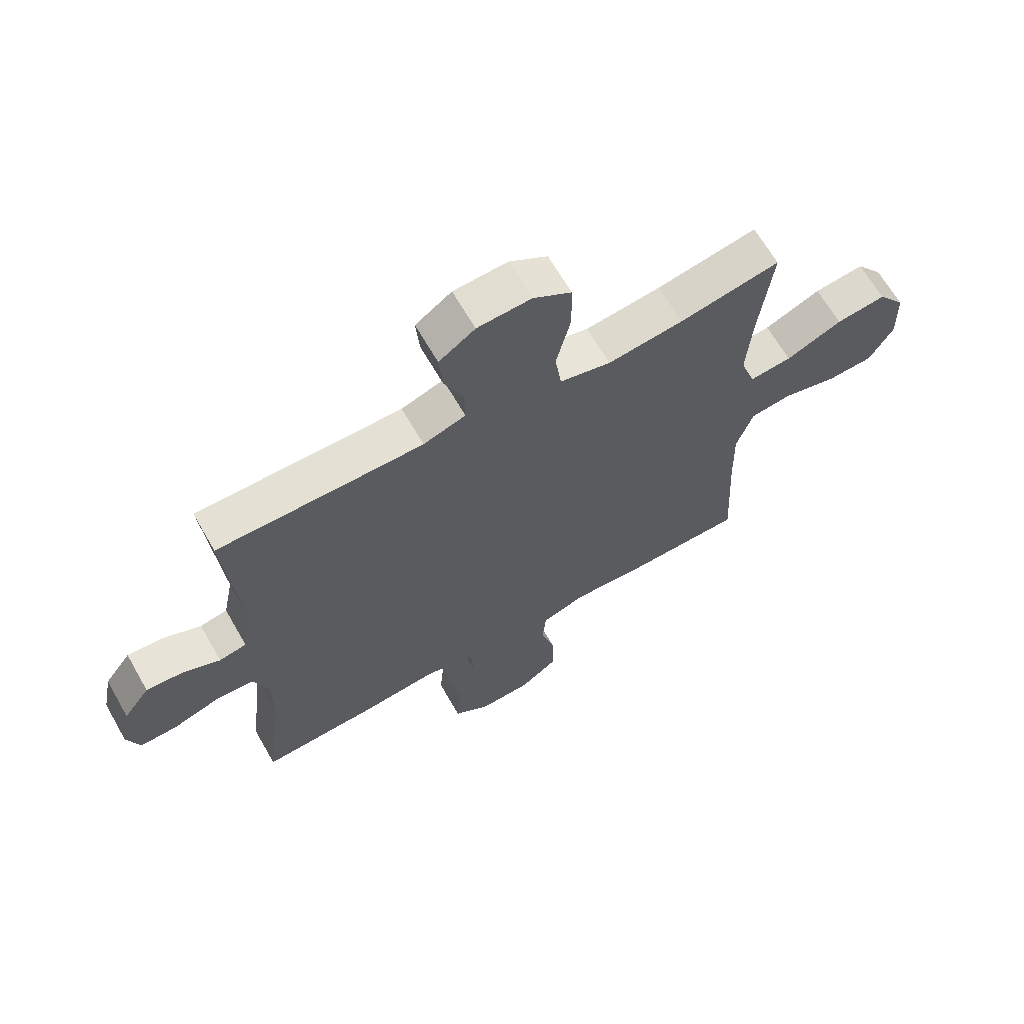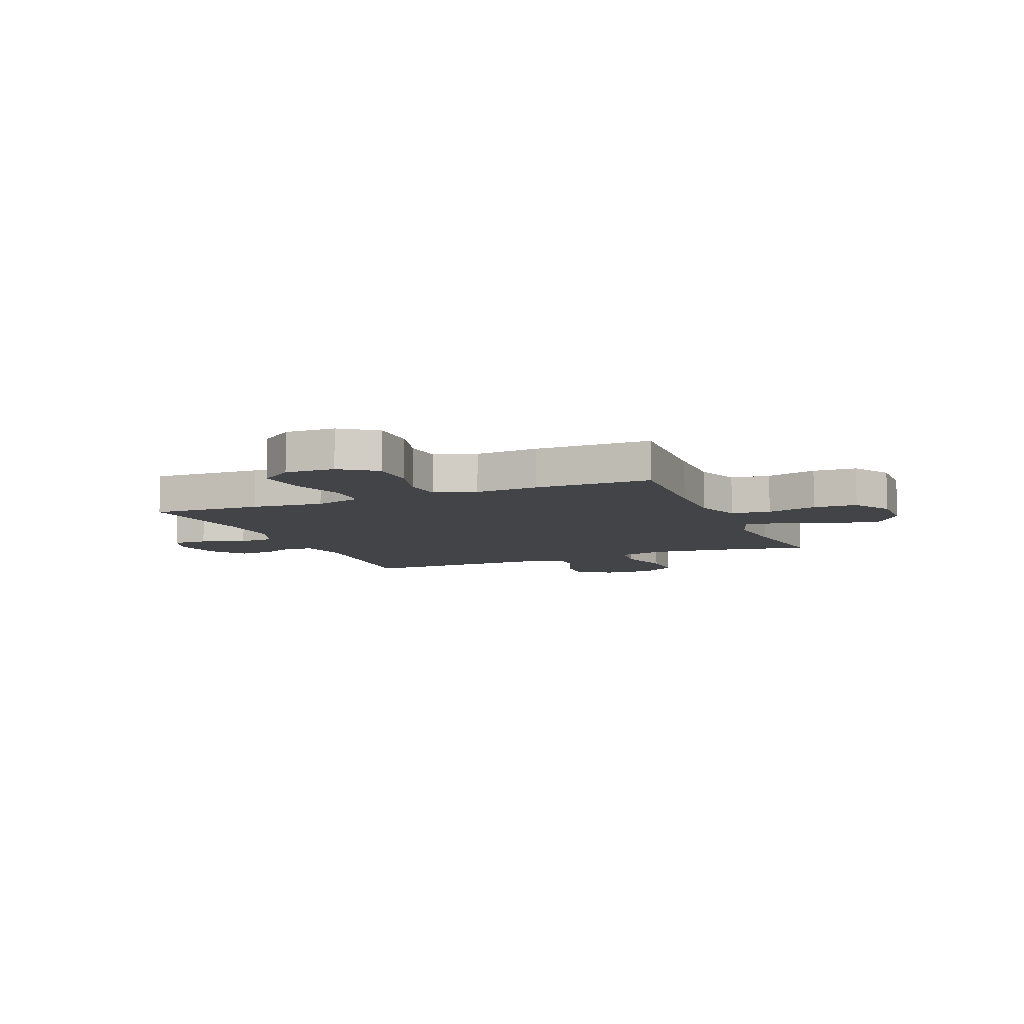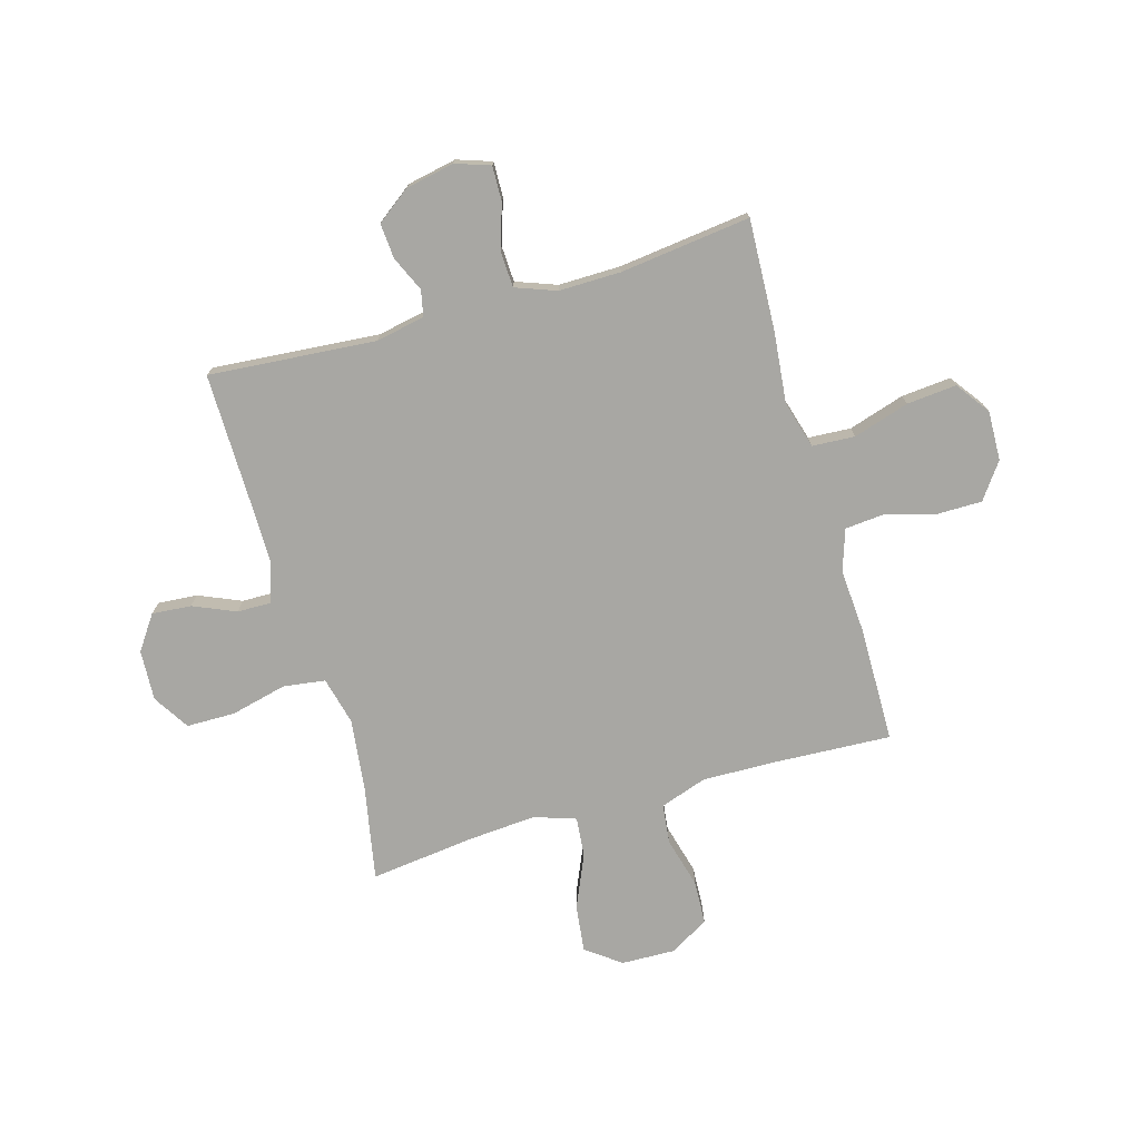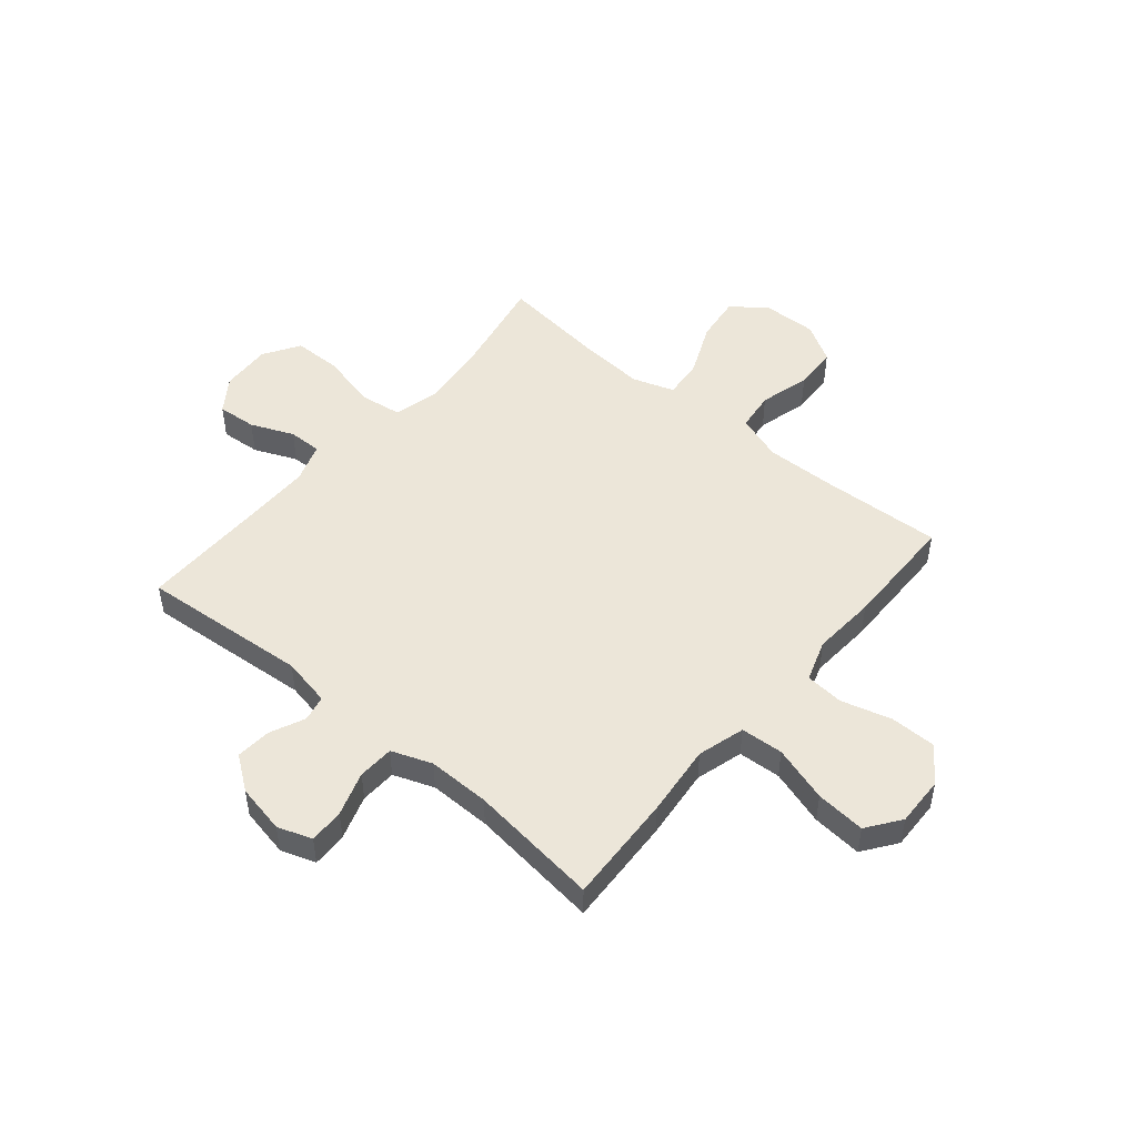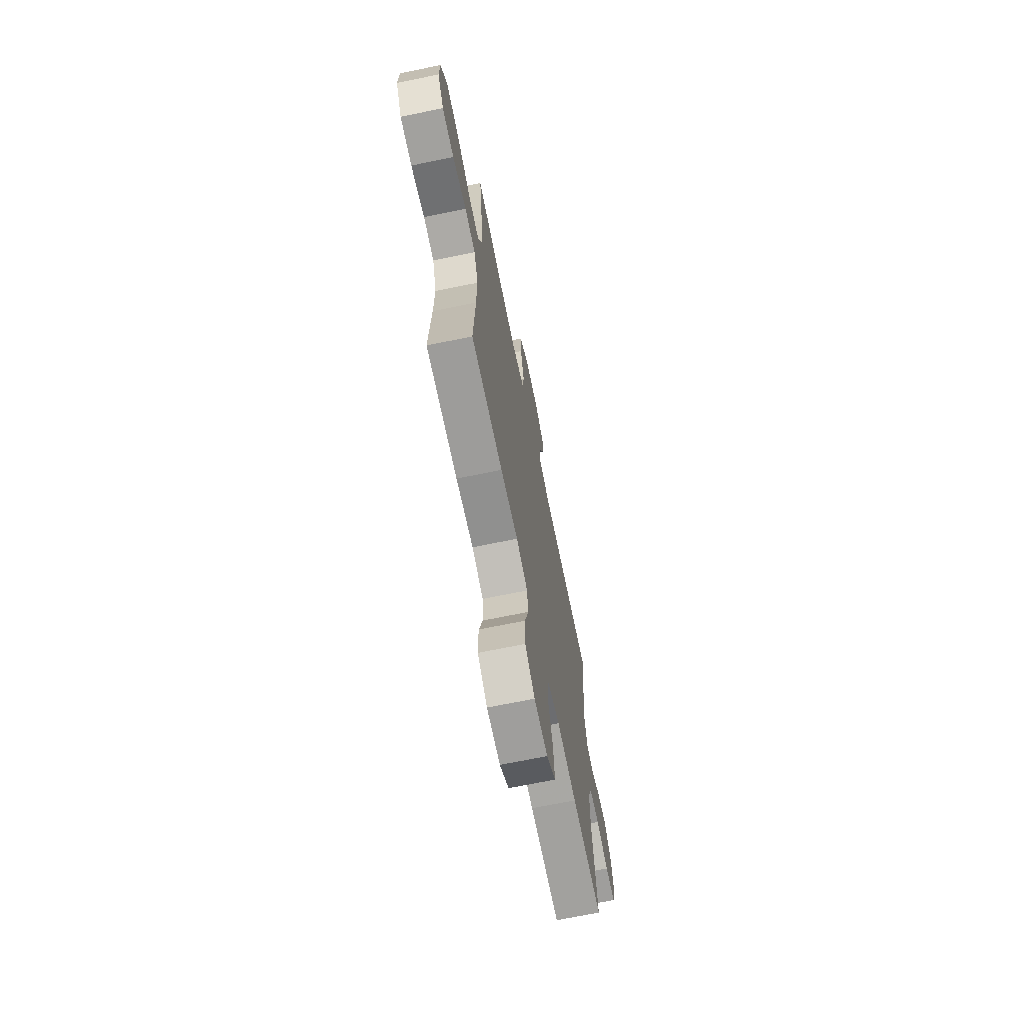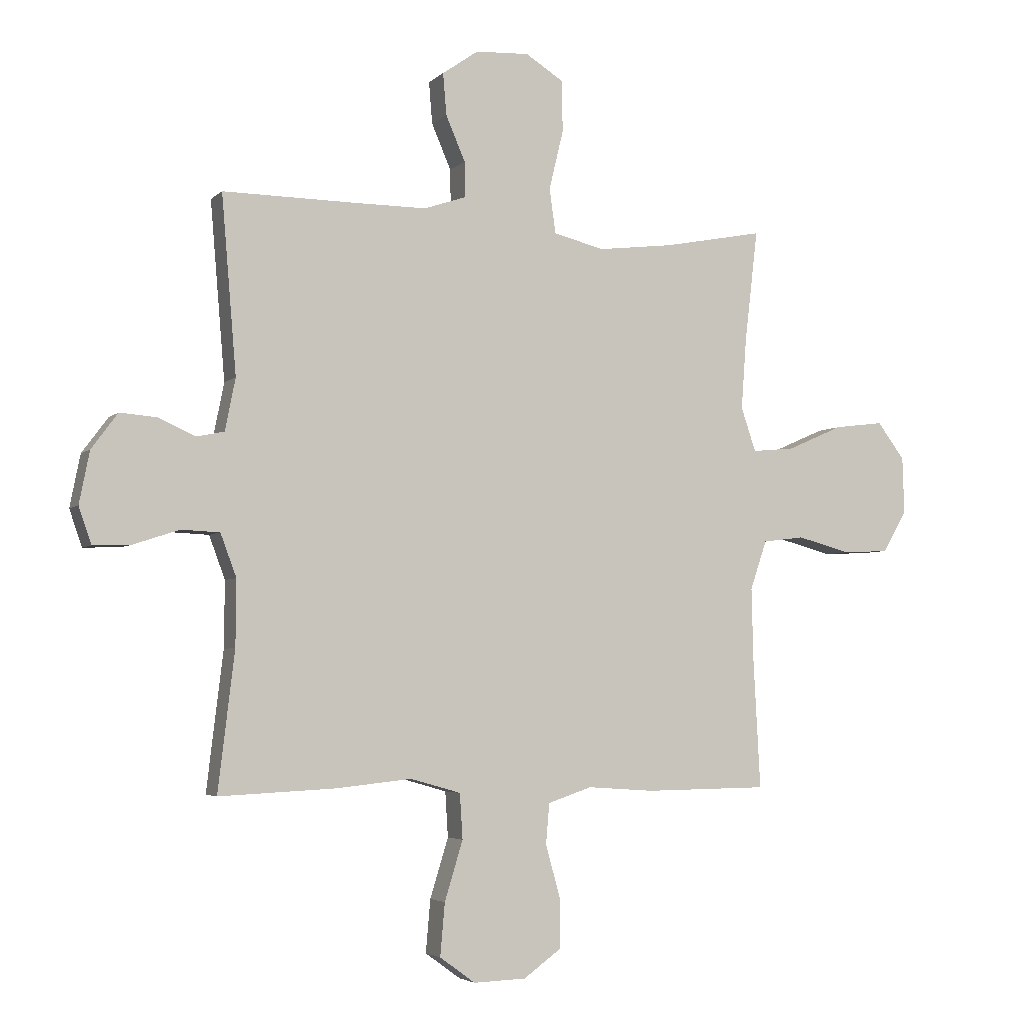
<metadata>
{"format":"obj","ext":"obj","renderer":"f3d","projection":"perspective","resolution":1024,"background":"white","views":[{"elev":65.8,"azim":150.2,"up":"+Z"},{"elev":-8.3,"azim":-157.3,"up":"+Y"},{"elev":-74.5,"azim":106.2,"up":"+Y"},{"elev":49.3,"azim":130.1,"up":"+Y"},{"elev":-69.3,"azim":-78.4,"up":"+Z"},{"elev":-4.1,"azim":157.7,"up":"+Z"}]}
</metadata>
<code>
v -0.5 0.07 0.5
v -0.324 0.07 0.466
v -0.192 0.07 0.45
v -0.103 0.07 0.472
v -0.092 0.07 0.55
v -0.117 0.07 0.654
v -0.116 0.07 0.744
v -0.049 0.07 0.786
v 0.045 0.07 0.781
v 0.108 0.07 0.737
v 0.102 0.07 0.664
v 0.068 0.07 0.585
v 0.067 0.07 0.523
v 0.141 0.07 0.498
v 0.259 0.07 0.498
v 0.5 0.07 0.5
v 0.474 0.07 0.19
v 0.492 0.07 0.099
v 0.54 0.07 0.089
v 0.605 0.07 0.118
v 0.67 0.07 0.123
v 0.716 0.07 0.061
v 0.734 0.07 -0.03
v 0.712 0.07 -0.094
v 0.647 0.07 -0.092
v 0.565 0.07 -0.065
v 0.498 0.07 -0.068
v 0.47 0.07 -0.143
v 0.471 0.07 -0.258
v 0.5 0.07 -0.5
v 0.296 0.07 -0.49
v 0.163 0.07 -0.476
v 0.075 0.07 -0.501
v 0.07 0.07 -0.58
v 0.102 0.07 -0.684
v 0.11 0.07 -0.776
v 0.048 0.07 -0.821
v -0.044 0.07 -0.818
v -0.11 0.07 -0.77
v -0.11 0.07 -0.685
v -0.084 0.07 -0.592
v -0.09 0.07 -0.521
v -0.167 0.07 -0.495
v -0.285 0.07 -0.503
v -0.5 0.07 -0.5
v -0.488 0.07 -0.274
v -0.485 0.07 -0.146
v -0.514 0.07 -0.06
v -0.587 0.07 -0.051
v -0.681 0.07 -0.076
v -0.762 0.07 -0.072
v -0.804 0.07 0
v -0.801 0.07 0.1
v -0.753 0.07 0.164
v -0.666 0.07 0.153
v -0.568 0.07 0.11
v -0.494 0.07 0.103
v -0.468 0.07 0.18
v -0.477 0.07 0.303
v -0.5 0 0.5
v -0.324 0 0.466
v -0.192 0 0.45
v -0.103 0 0.472
v -0.092 0 0.55
v -0.117 0 0.654
v -0.116 0 0.744
v -0.049 0 0.786
v 0.045 0 0.781
v 0.108 0 0.737
v 0.102 0 0.664
v 0.068 0 0.585
v 0.067 0 0.523
v 0.141 0 0.498
v 0.259 0 0.498
v 0.5 0 0.5
v 0.474 0 0.19
v 0.492 0 0.099
v 0.54 0 0.089
v 0.605 0 0.118
v 0.67 0 0.123
v 0.716 0 0.061
v 0.734 0 -0.03
v 0.712 0 -0.094
v 0.647 0 -0.092
v 0.565 0 -0.065
v 0.498 0 -0.068
v 0.47 0 -0.143
v 0.471 0 -0.258
v 0.5 0 -0.5
v 0.296 0 -0.49
v 0.163 0 -0.476
v 0.075 0 -0.501
v 0.07 0 -0.58
v 0.102 0 -0.684
v 0.11 0 -0.776
v 0.048 0 -0.821
v -0.044 0 -0.818
v -0.11 0 -0.77
v -0.11 0 -0.685
v -0.084 0 -0.592
v -0.09 0 -0.521
v -0.167 0 -0.495
v -0.285 0 -0.503
v -0.5 0 -0.5
v -0.488 0 -0.274
v -0.485 0 -0.146
v -0.514 0 -0.06
v -0.587 0 -0.051
v -0.681 0 -0.076
v -0.762 0 -0.072
v -0.804 0 0
v -0.801 0 0.1
v -0.753 0 0.164
v -0.666 0 0.153
v -0.568 0 0.11
v -0.494 0 0.103
v -0.468 0 0.18
v -0.477 0 0.303
f 53 54 55 56
f 53 56 57
f 52 53 57
f 49 50 51 52
f 48 49 52 57
f 47 48 57 58
f 43 44 45 46
f 42 43 46 47
f 38 39 40 41
f 38 41 42
f 37 38 42
f 34 35 36 37
f 33 34 37 42
f 32 33 42 47
f 29 30 31 32
f 28 29 32 47
f 23 24 25 26
f 23 26 27
f 22 23 27
f 19 20 21 22
f 19 22 27
f 18 19 27 28
f 15 16 17
f 14 15 17 18
f 13 14 18 28
f 9 10 11 12
f 9 12 13
f 8 9 13
f 5 6 7 8
f 4 5 8 13
f 59 1 2
f 58 59 2 3
f 4 13 28 47
f 3 4 47 58
f 115 114 113 112
f 116 115 112
f 116 112 111
f 111 110 109 108
f 116 111 108 107
f 117 116 107 106
f 105 104 103 102
f 106 105 102 101
f 100 99 98 97
f 101 100 97
f 101 97 96
f 96 95 94 93
f 101 96 93 92
f 106 101 92 91
f 91 90 89 88
f 106 91 88 87
f 85 84 83 82
f 86 85 82
f 86 82 81
f 81 80 79 78
f 86 81 78
f 87 86 78 77
f 76 75 74
f 77 76 74 73
f 87 77 73 72
f 71 70 69 68
f 72 71 68
f 72 68 67
f 67 66 65 64
f 72 67 64 63
f 61 60 118
f 62 61 118 117
f 106 87 72 63
f 117 106 63 62
f 1 60 61 2
f 2 61 62 3
f 3 62 63 4
f 4 63 64 5
f 5 64 65 6
f 6 65 66 7
f 7 66 67 8
f 8 67 68 9
f 9 68 69 10
f 10 69 70 11
f 11 70 71 12
f 12 71 72 13
f 13 72 73 14
f 14 73 74 15
f 15 74 75 16
f 16 75 76 17
f 17 76 77 18
f 18 77 78 19
f 19 78 79 20
f 20 79 80 21
f 21 80 81 22
f 22 81 82 23
f 23 82 83 24
f 24 83 84 25
f 25 84 85 26
f 26 85 86 27
f 27 86 87 28
f 28 87 88 29
f 29 88 89 30
f 30 89 90 31
f 31 90 91 32
f 32 91 92 33
f 33 92 93 34
f 34 93 94 35
f 35 94 95 36
f 36 95 96 37
f 37 96 97 38
f 38 97 98 39
f 39 98 99 40
f 40 99 100 41
f 41 100 101 42
f 42 101 102 43
f 43 102 103 44
f 44 103 104 45
f 45 104 105 46
f 46 105 106 47
f 47 106 107 48
f 48 107 108 49
f 49 108 109 50
f 50 109 110 51
f 51 110 111 52
f 52 111 112 53
f 53 112 113 54
f 54 113 114 55
f 55 114 115 56
f 56 115 116 57
f 57 116 117 58
f 58 117 118 59
f 59 118 60 1

</code>
